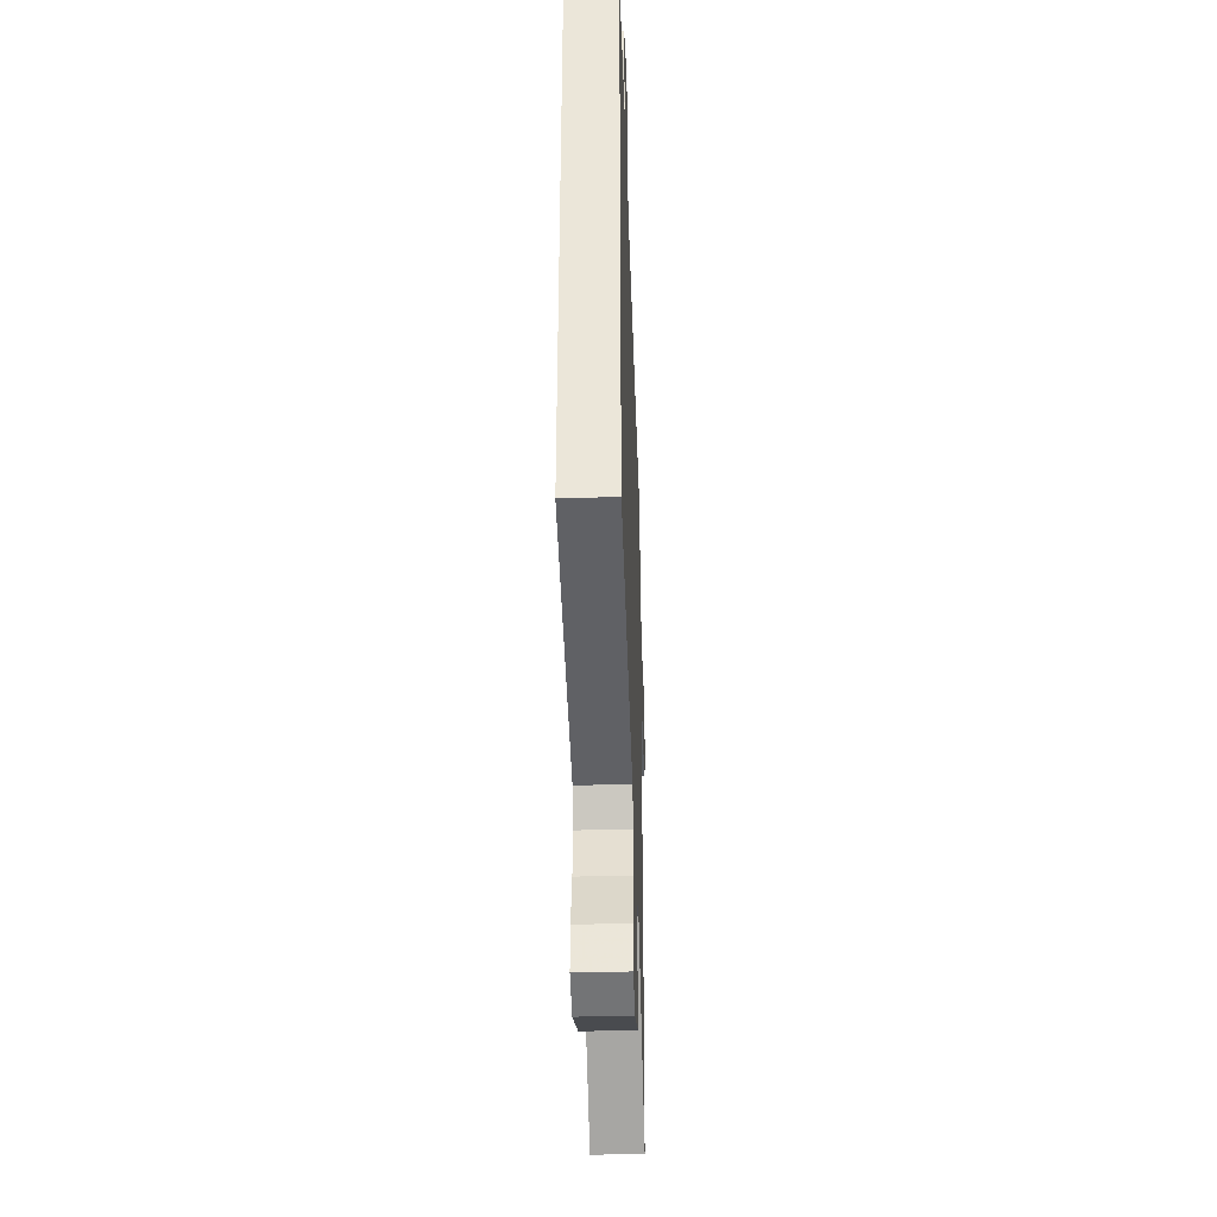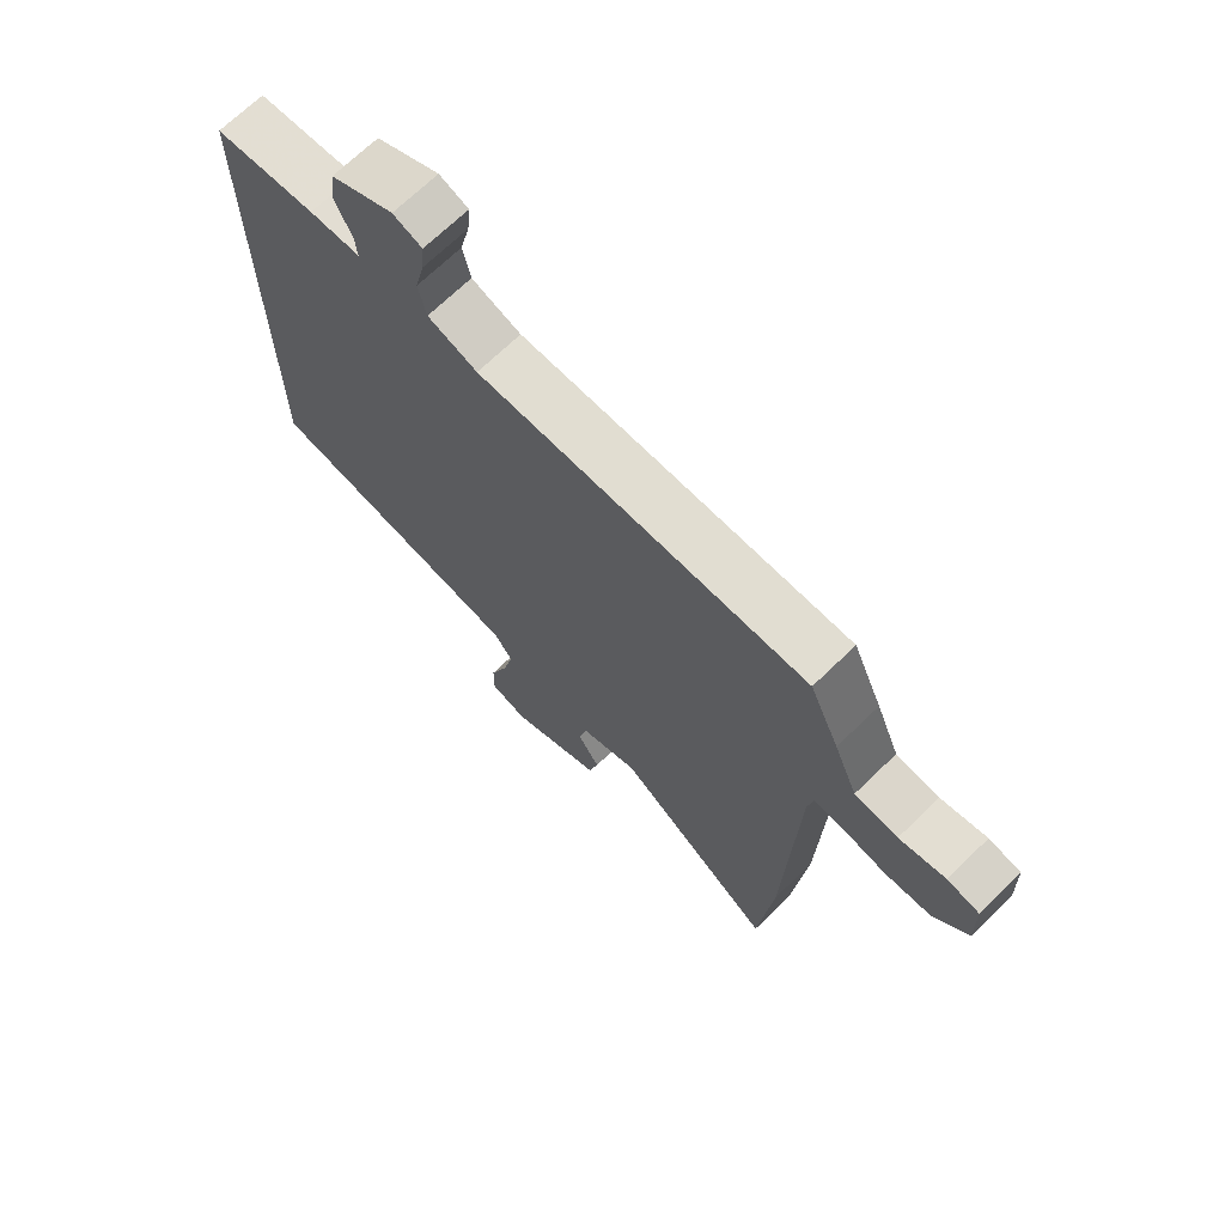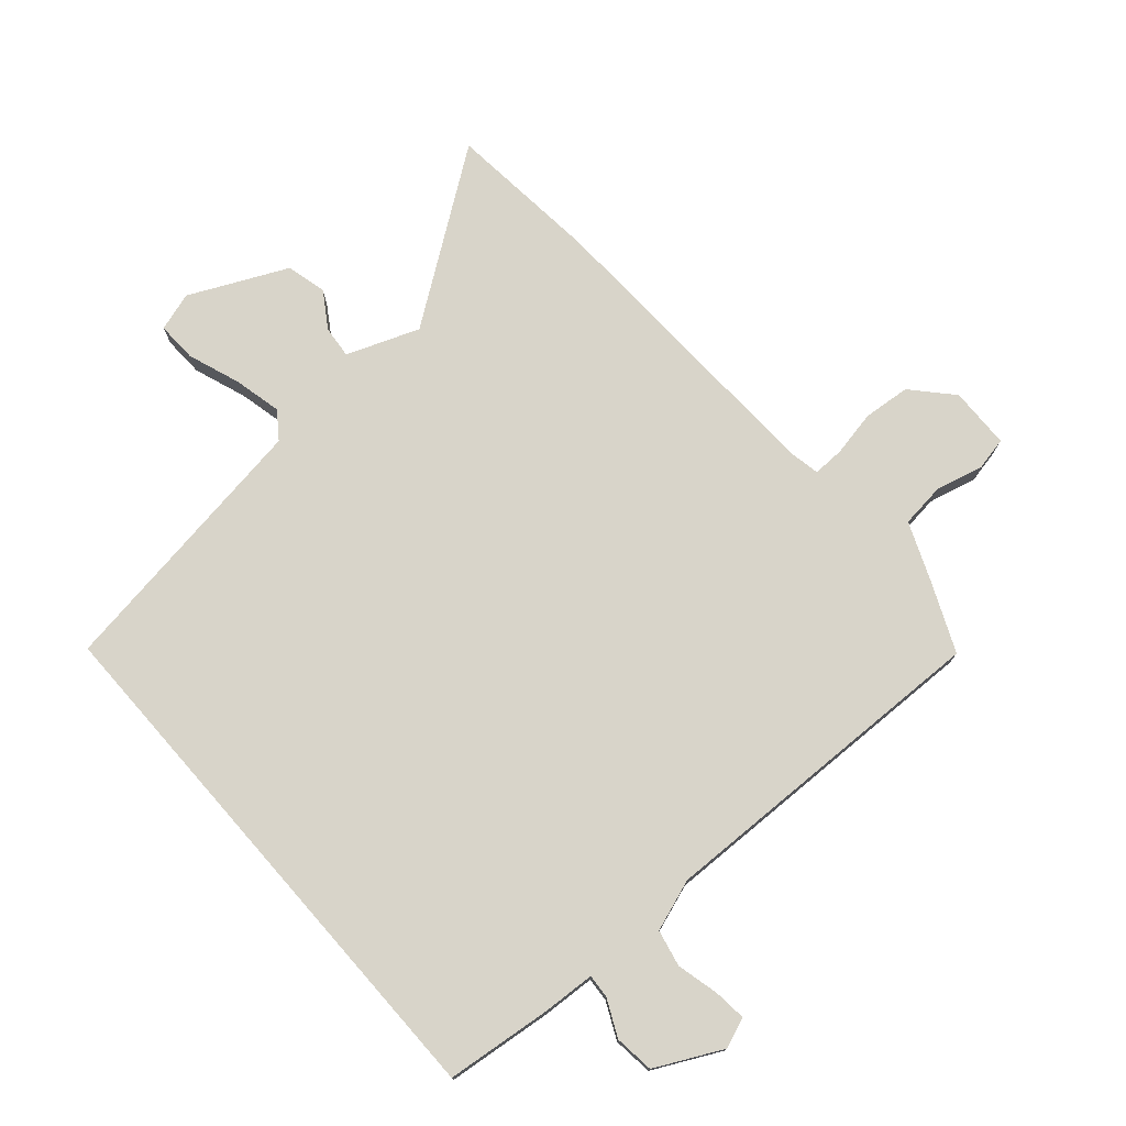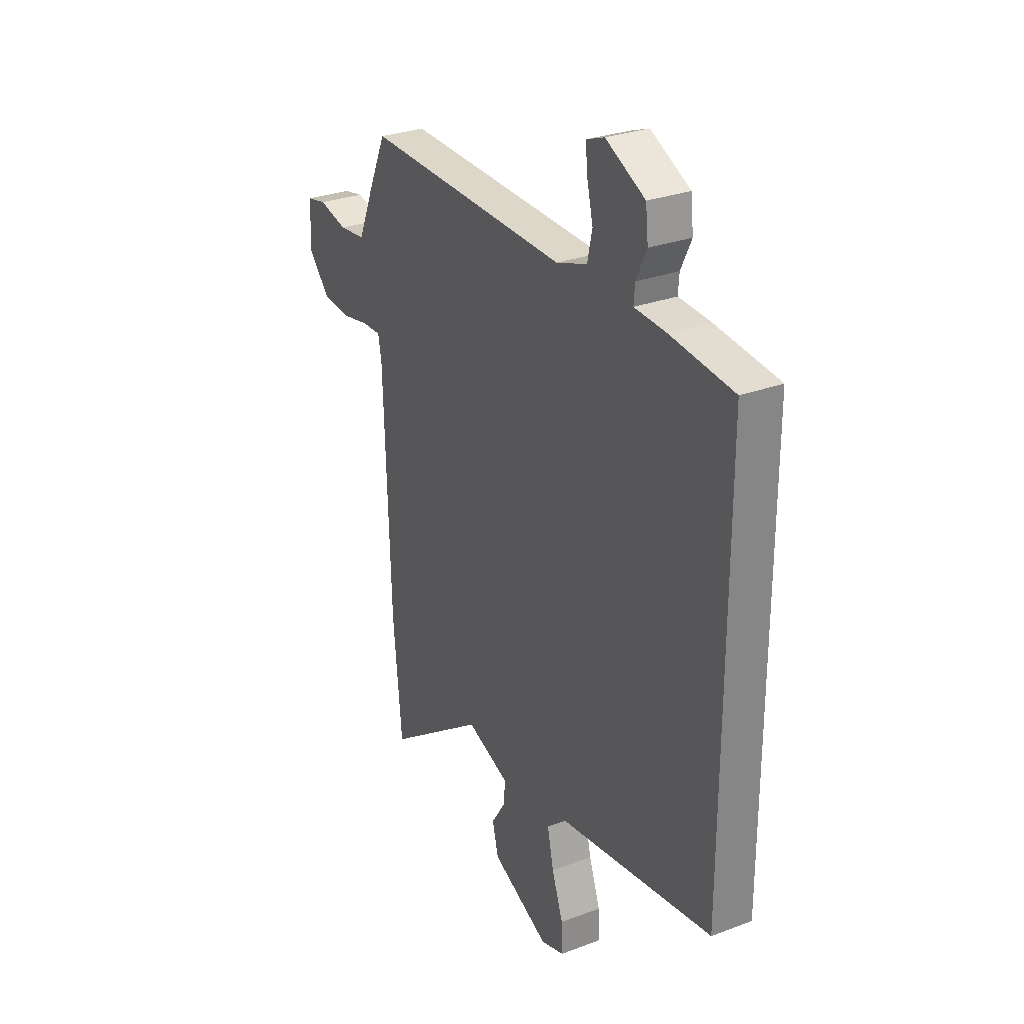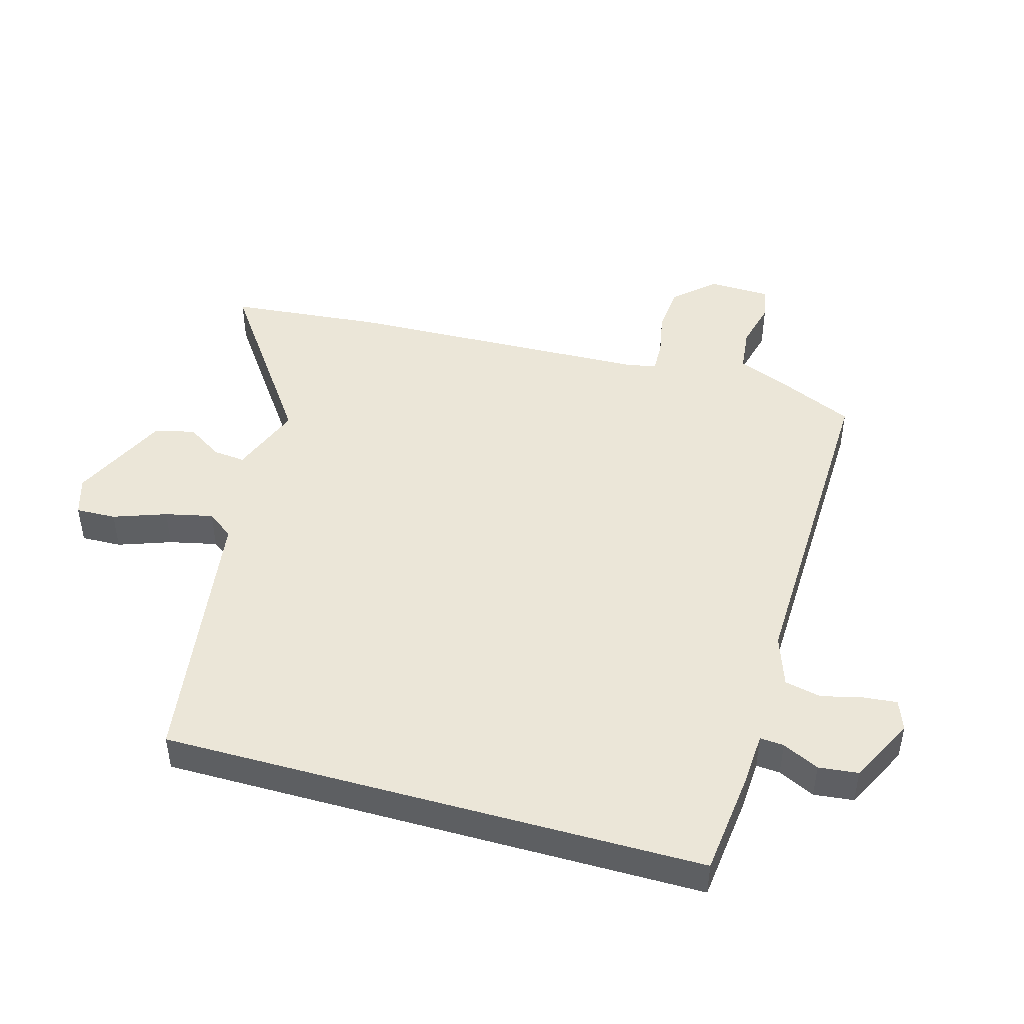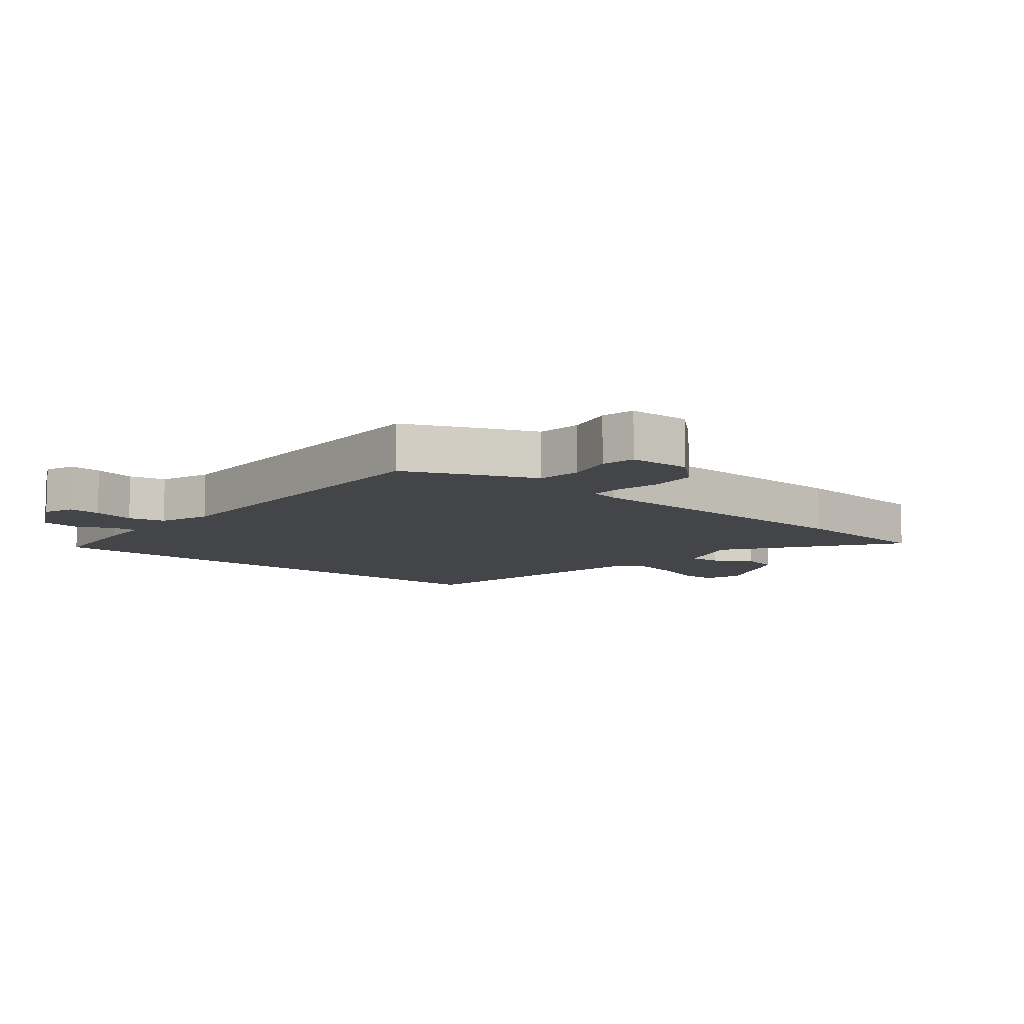
<metadata>
{"format":"obj","ext":"obj","renderer":"f3d","projection":"perspective","resolution":1024,"background":"white","views":[{"elev":-39.2,"azim":-88.1,"up":"+Z"},{"elev":69.6,"azim":45.9,"up":"+Z"},{"elev":75.7,"azim":-41.3,"up":"+Y"},{"elev":28.8,"azim":-119.3,"up":"+Z"},{"elev":46.4,"azim":-74.2,"up":"+Y"},{"elev":-9.0,"azim":50.2,"up":"+Y"}]}
</metadata>
<code>
v 0.499 0.07 0.482
v 0.548 0.07 0.373
v 0.587 0.07 0.28
v 0.658 0.07 0.272
v 0.734 0.07 0.291
v 0.787 0.07 0.28
v 0.79 0.07 0.182
v 0.733 0.07 0.119
v 0.658 0.07 0.112
v 0.585 0.07 0.126
v 0.535 0.07 0.127
v 0.526 0.07 0.078
v 0.509 0.07 -0.409
v 0.486 0.07 -0.652
v 0.221 0.07 -0.465
v 0.106 0.07 -0.509
v 0.111 0.07 -0.56
v 0.148 0.07 -0.617
v 0.132 0.07 -0.681
v -0.022 0.07 -0.754
v -0.084 0.07 -0.735
v -0.082 0.07 -0.671
v -0.052 0.07 -0.587
v -0.035 0.07 -0.511
v -0.066 0.07 -0.469
v -0.5 0.07 -0.406
v -0.5 0.07 0.454
v -0.332 0.07 0.473
v -0.248 0.07 0.478
v -0.251 0.07 0.516
v -0.279 0.07 0.574
v -0.272 0.07 0.637
v -0.167 0.07 0.69
v -0.119 0.07 0.672
v -0.124 0.07 0.62
v -0.14 0.07 0.553
v -0.127 0.07 0.495
v -0.045 0.07 0.467
v 0.499 0 0.482
v 0.548 0 0.373
v 0.587 0 0.28
v 0.658 0 0.272
v 0.734 0 0.291
v 0.787 0 0.28
v 0.79 0 0.182
v 0.733 0 0.119
v 0.658 0 0.112
v 0.585 0 0.126
v 0.535 0 0.127
v 0.526 0 0.078
v 0.509 0 -0.409
v 0.486 0 -0.652
v 0.221 0 -0.465
v 0.106 0 -0.509
v 0.111 0 -0.56
v 0.148 0 -0.617
v 0.132 0 -0.681
v -0.022 0 -0.754
v -0.084 0 -0.735
v -0.082 0 -0.671
v -0.052 0 -0.587
v -0.035 0 -0.511
v -0.066 0 -0.469
v -0.5 0 -0.406
v -0.5 0 0.454
v -0.332 0 0.473
v -0.248 0 0.478
v -0.251 0 0.516
v -0.279 0 0.574
v -0.272 0 0.637
v -0.167 0 0.69
v -0.119 0 0.672
v -0.124 0 0.62
v -0.14 0 0.553
v -0.127 0 0.495
v -0.045 0 0.467
f 33 34 35 36
f 31 32 33 36
f 30 31 36 37
f 29 30 37 38
f 25 26 27 28
f 24 25 28 29
f 20 21 22 23
f 20 23 24
f 17 18 19 20
f 16 17 20 24
f 15 16 24 29
f 12 13 14 15
f 11 12 15 29
f 7 8 9 10
f 4 5 6 7
f 3 4 7 10
f 38 1 2 3
f 11 29 38
f 3 10 11 38
f 74 73 72 71
f 74 71 70 69
f 75 74 69 68
f 76 75 68 67
f 66 65 64 63
f 67 66 63 62
f 61 60 59 58
f 62 61 58
f 58 57 56 55
f 62 58 55 54
f 67 62 54 53
f 53 52 51 50
f 67 53 50 49
f 48 47 46 45
f 45 44 43 42
f 48 45 42 41
f 41 40 39 76
f 76 67 49
f 76 49 48 41
f 1 39 40 2
f 2 40 41 3
f 3 41 42 4
f 4 42 43 5
f 5 43 44 6
f 6 44 45 7
f 7 45 46 8
f 8 46 47 9
f 9 47 48 10
f 10 48 49 11
f 11 49 50 12
f 12 50 51 13
f 13 51 52 14
f 14 52 53 15
f 15 53 54 16
f 16 54 55 17
f 17 55 56 18
f 18 56 57 19
f 19 57 58 20
f 20 58 59 21
f 21 59 60 22
f 22 60 61 23
f 23 61 62 24
f 24 62 63 25
f 25 63 64 26
f 26 64 65 27
f 27 65 66 28
f 28 66 67 29
f 29 67 68 30
f 30 68 69 31
f 31 69 70 32
f 32 70 71 33
f 33 71 72 34
f 34 72 73 35
f 35 73 74 36
f 36 74 75 37
f 37 75 76 38
f 38 76 39 1

</code>
